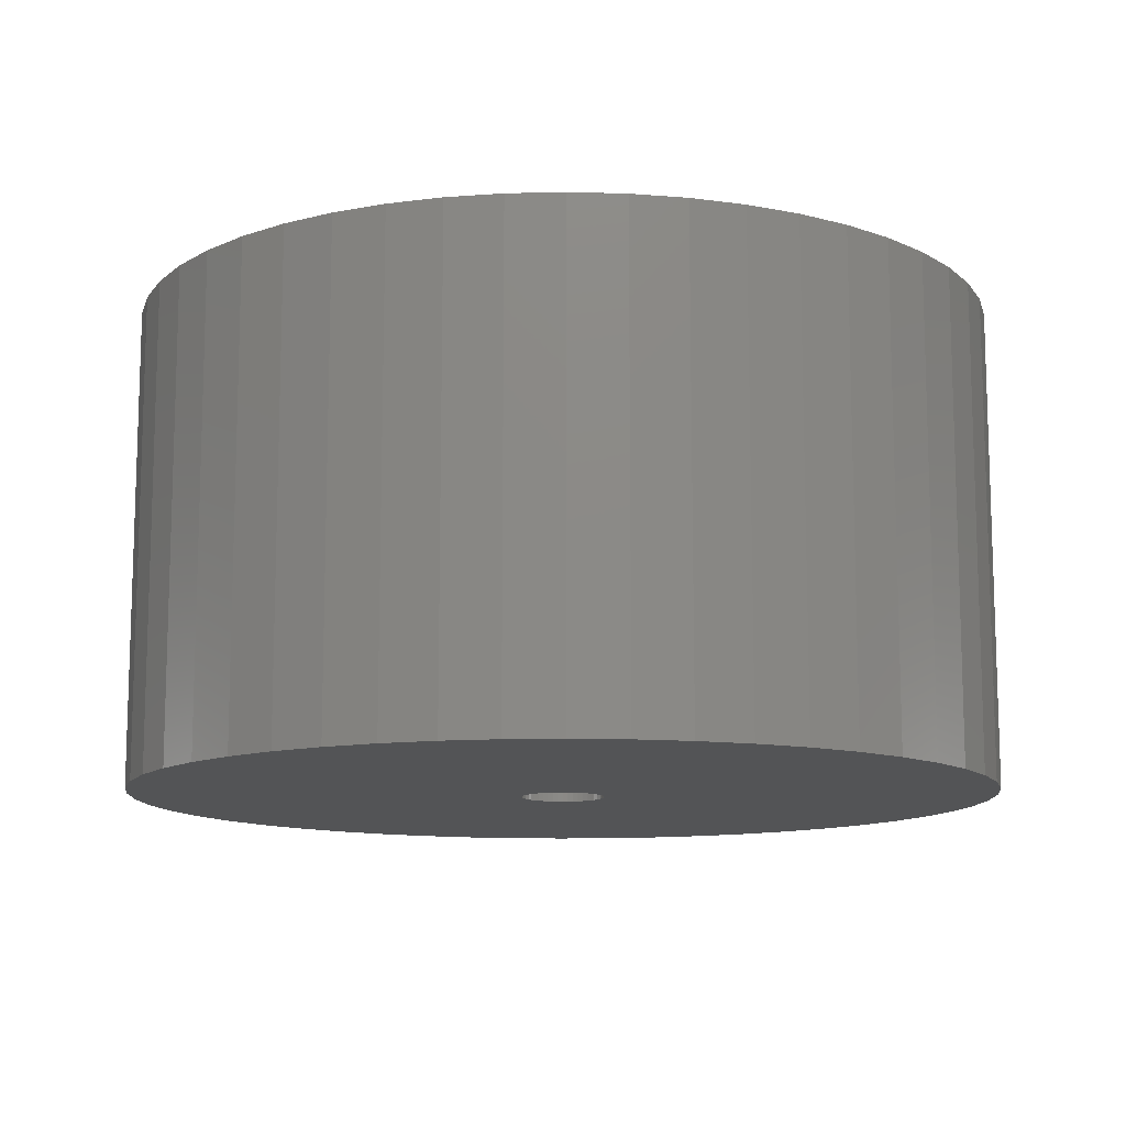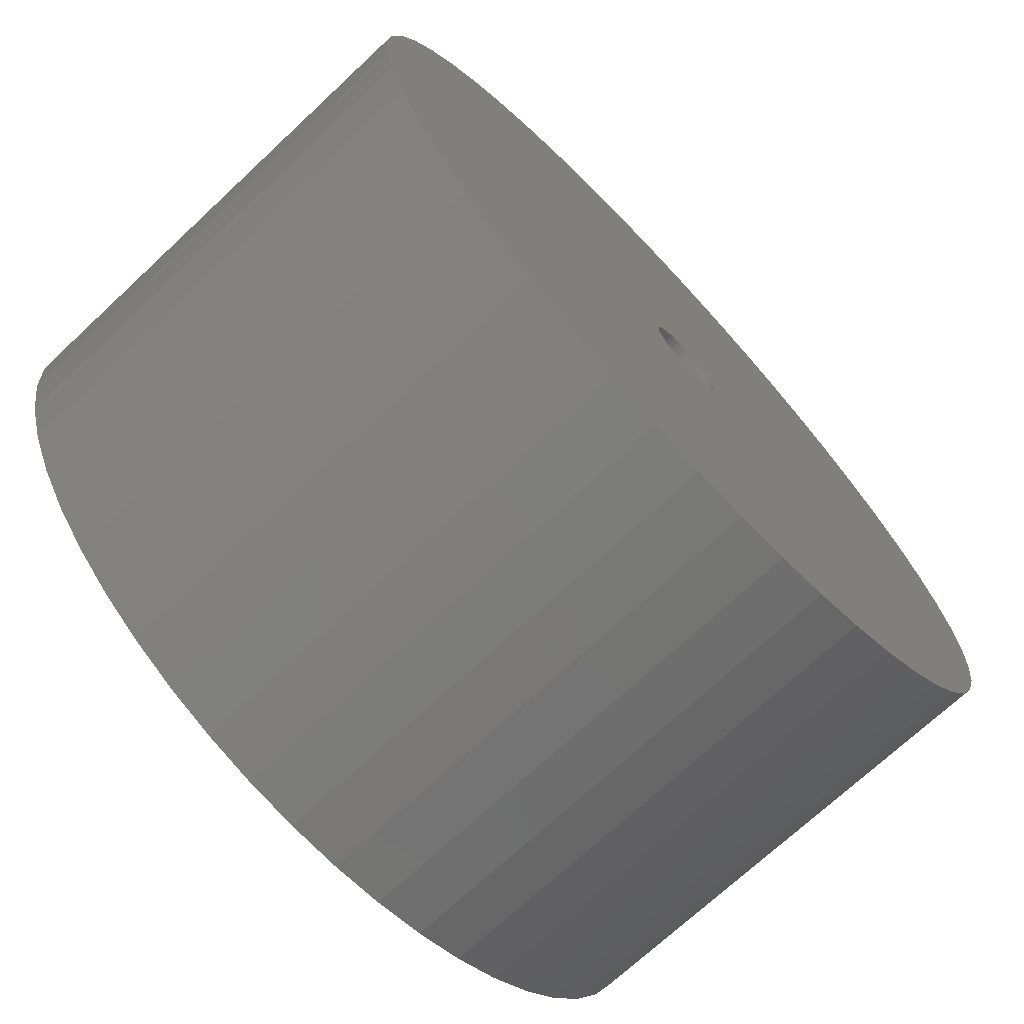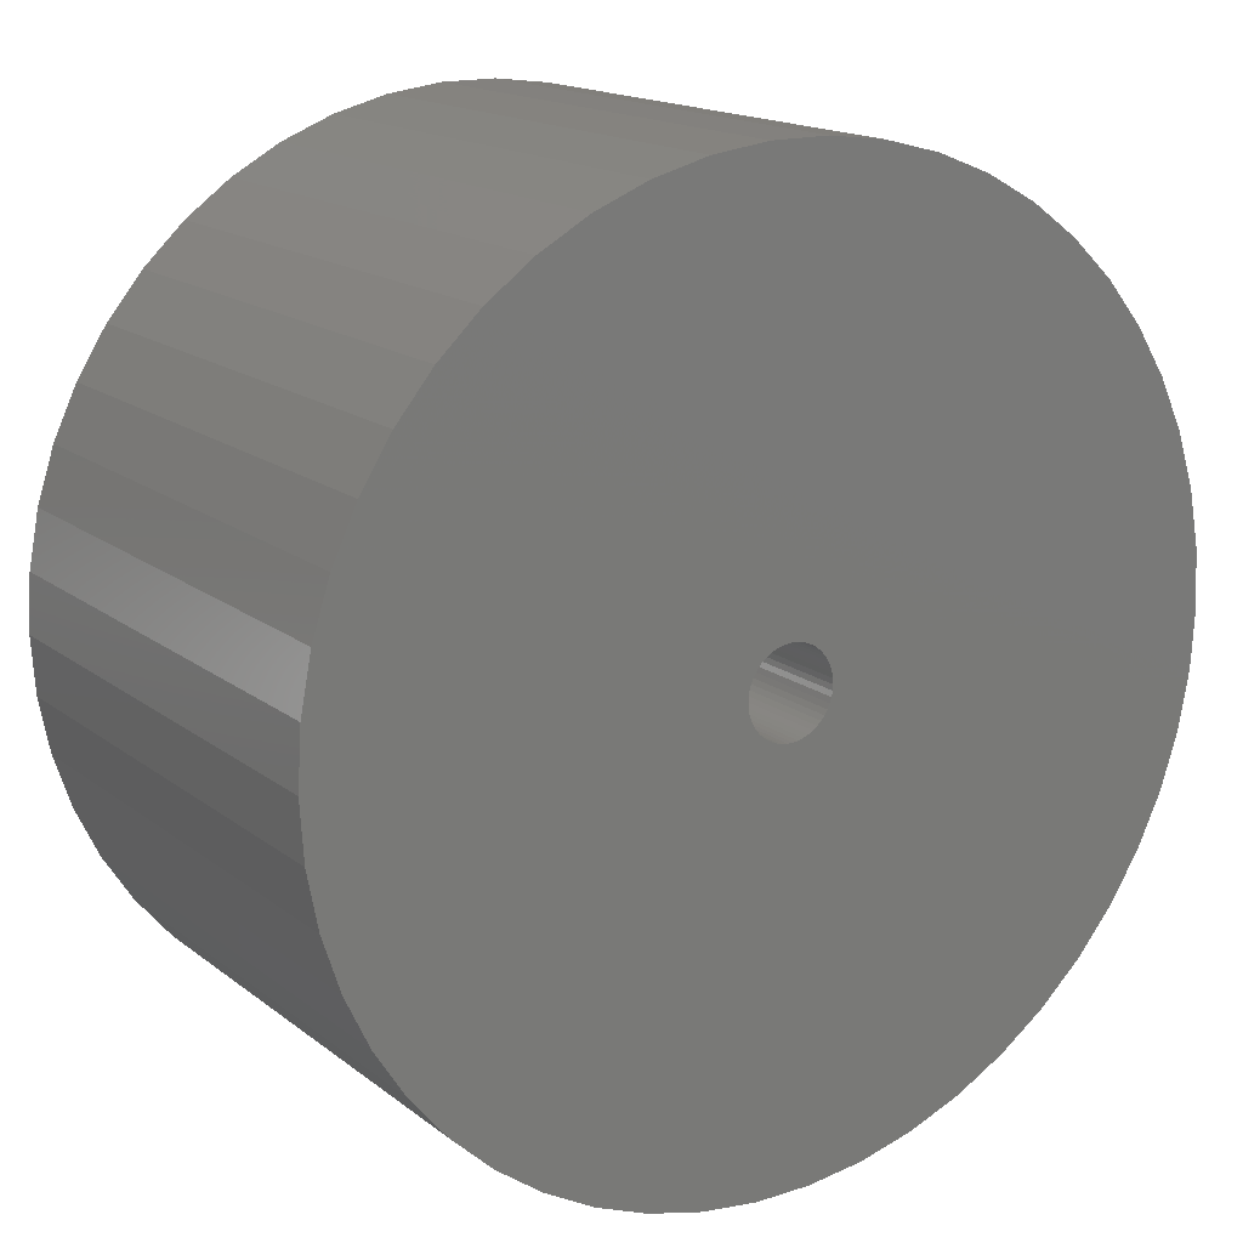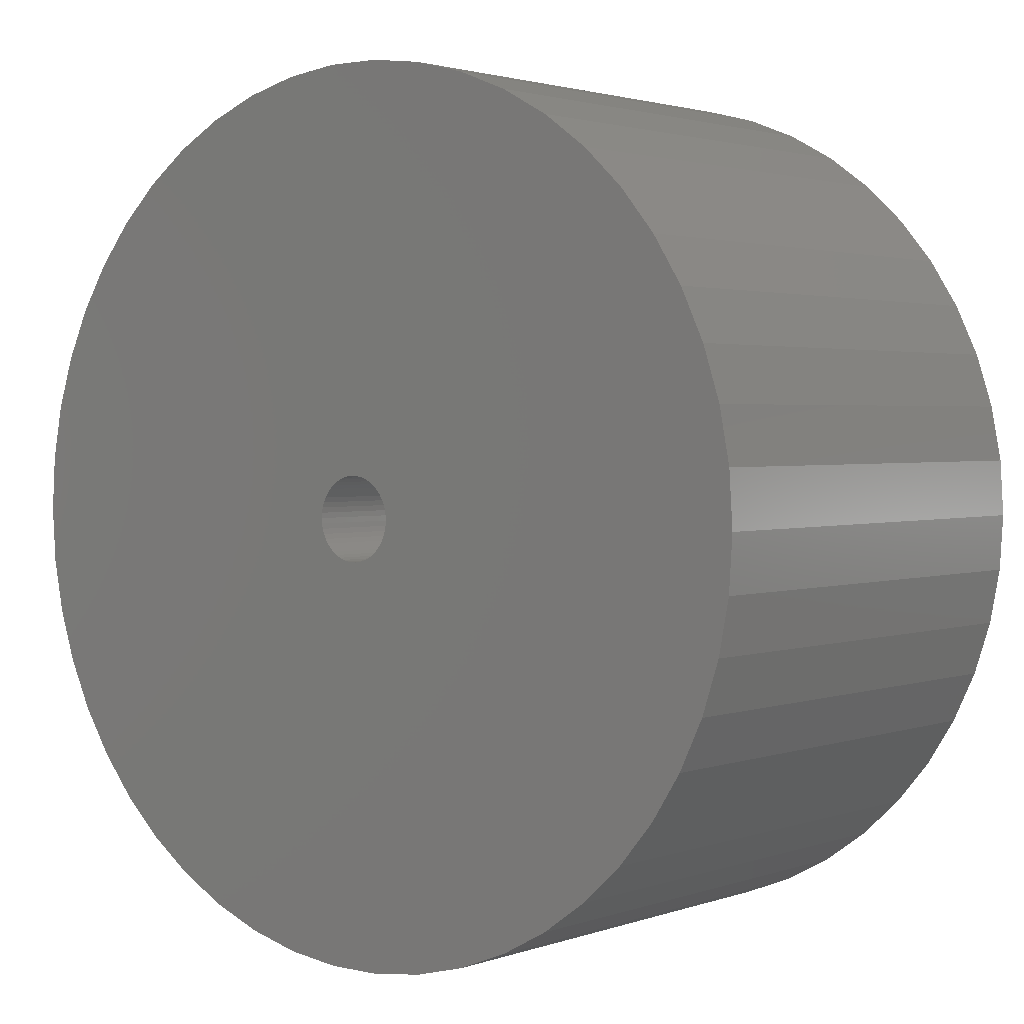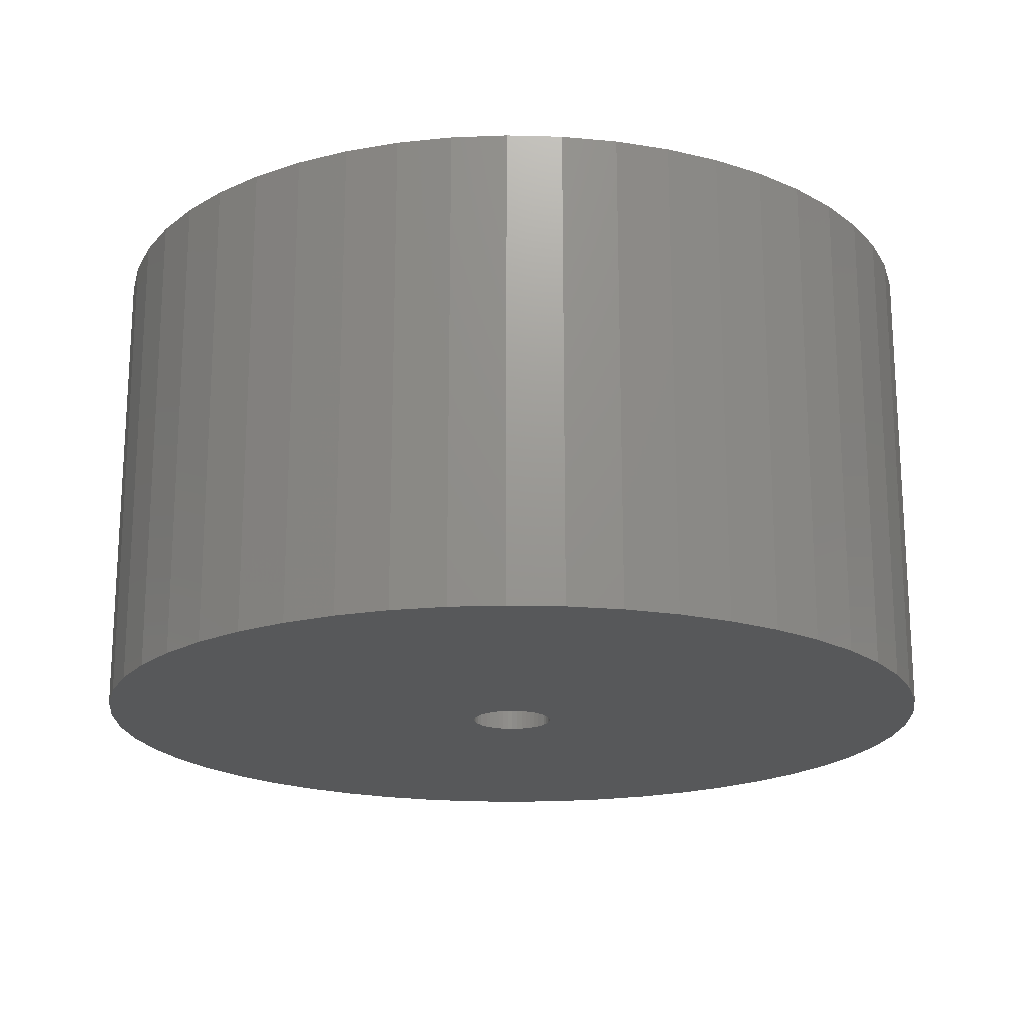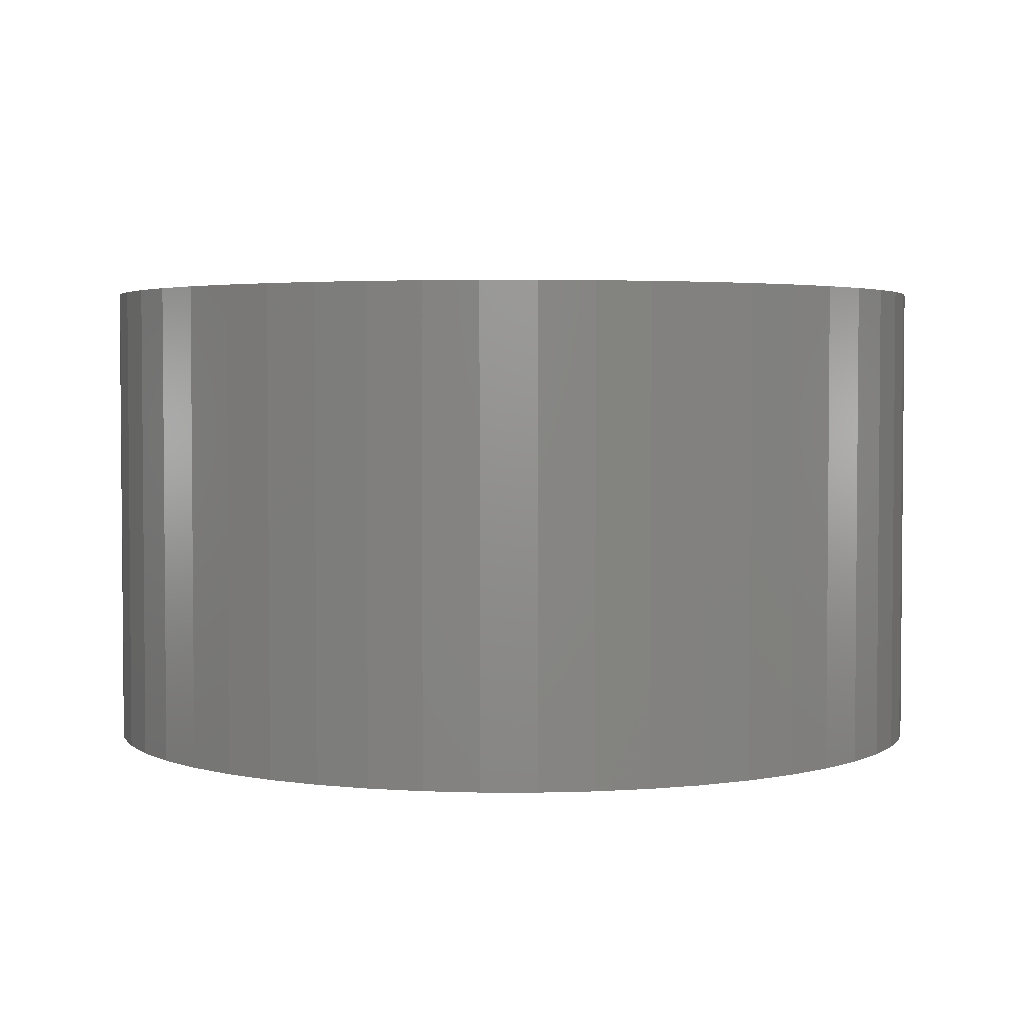
<metadata>
{"format":"stl","ext":"stl","renderer":"f3d","projection":"perspective","resolution":1024,"background":"white","views":[{"elev":-11.8,"azim":75.2,"up":"+Z"},{"elev":-71.1,"azim":133.1,"up":"+Y"},{"elev":16.3,"azim":-33.6,"up":"+Y"},{"elev":2.1,"azim":39.0,"up":"+Y"},{"elev":-19.1,"azim":162.7,"up":"+Z"},{"elev":3.2,"azim":101.2,"up":"+Z"}]}
</metadata>
<code>
# stl→obj: 200 verts, 400 faces
v 16.25 0 9
v 16.12 2.037 -9
v 16.12 2.037 9
v 16.25 0 -9
v -16.25 0 -9
v -16.12 2.037 9
v -16.12 2.037 -9
v -16.25 0 9
v 1.02 16.22 -9
v -1.02 16.22 9
v 1.02 16.22 9
v -1.02 16.22 -9
v -1.02 -16.22 -9
v 1.02 -16.22 9
v -1.02 -16.22 9
v 1.02 -16.22 -9
v 11.85 11.12 -9
v 10.36 12.52 9
v 11.85 11.12 9
v 10.36 12.52 -9
v -10.36 12.52 -9
v -11.85 11.12 9
v -10.36 12.52 9
v -11.85 11.12 -9
v -5.022 15.45 -9
v -6.919 14.7 9
v -5.022 15.45 9
v -6.919 14.7 -9
v 15.11 5.982 9
v 14.24 7.829 -9
v 14.24 7.829 9
v 15.11 5.982 -9
v 15.74 4.041 -9
v 15.74 4.041 9
v 13.15 9.552 -9
v 13.15 9.552 9
v 6.919 14.7 -9
v 5.022 15.45 9
v 6.919 14.7 9
v 5.022 15.45 -9
v 3.045 15.96 9
v 3.045 15.96 -9
v 8.707 13.72 9
v 8.707 13.72 -9
v -15.11 5.982 -9
v -14.24 7.829 9
v -14.24 7.829 -9
v -15.11 5.982 9
v -13.15 9.552 -9
v -13.15 9.552 9
v -15.74 4.041 -9
v -15.74 4.041 9
v -8.707 13.72 9
v -8.707 13.72 -9
v -3.045 15.96 9
v -3.045 15.96 -9
v 3.045 -15.96 9
v 3.045 -15.96 -9
v 1.55 0 9
v 1.538 0.1943 9
v 16.12 -2.037 9
v 1.501 0.3855 9
v 1.538 -0.1943 9
v 1.441 0.5706 9
v 15.74 -4.041 9
v 1.358 0.7467 9
v 1.501 -0.3855 9
v 1.254 0.9111 9
v 15.11 -5.982 9
v 1.13 1.061 9
v 1.441 -0.5706 9
v 0.988 1.194 9
v 14.24 -7.829 9
v 0.8305 1.309 9
v 1.358 -0.7467 9
v 0.66 1.402 9
v 13.15 -9.552 9
v 0.479 1.474 9
v 1.254 -0.9111 9
v 11.85 -11.12 9
v 0.2904 1.523 9
v 0.09732 1.547 9
v -0.09732 1.547 9
v -0.2904 1.523 9
v -0.479 1.474 9
v -0.66 1.402 9
v -0.8305 1.309 9
v -0.988 1.194 9
v -1.13 1.061 9
v -1.254 0.9111 9
v 1.13 -1.061 9
v 10.36 -12.52 9
v 0.988 -1.194 9
v 8.707 -13.72 9
v 0.8305 -1.309 9
v 6.919 -14.7 9
v 0.66 -1.402 9
v 5.022 -15.45 9
v 0.479 -1.474 9
v 0.2904 -1.523 9
v 0.09732 -1.547 9
v -0.09732 -1.547 9
v -0.2904 -1.523 9
v -3.045 -15.96 9
v -0.479 -1.474 9
v -5.022 -15.45 9
v -0.66 -1.402 9
v -6.919 -14.7 9
v -0.8305 -1.309 9
v -8.707 -13.72 9
v -0.988 -1.194 9
v -10.36 -12.52 9
v -1.13 -1.061 9
v -11.85 -11.12 9
v -1.254 -0.9111 9
v -13.15 -9.552 9
v -1.358 -0.7467 9
v -14.24 -7.829 9
v -1.441 -0.5706 9
v -15.11 -5.982 9
v -1.501 -0.3855 9
v -15.74 -4.041 9
v -1.538 -0.1943 9
v -16.12 -2.037 9
v -1.55 0 9
v -1.358 0.7467 9
v -1.441 0.5706 9
v -1.501 0.3855 9
v -1.538 0.1943 9
v 16.12 -2.037 -9
v 15.74 -4.041 -9
v 15.11 -5.982 -9
v -14.24 -7.829 -9
v -15.11 -5.982 -9
v 1.55 0 -9
v 1.538 -0.1943 -9
v 1.501 -0.3855 -9
v 1.538 0.1943 -9
v 1.441 -0.5706 -9
v 14.24 -7.829 -9
v 1.358 -0.7467 -9
v 13.15 -9.552 -9
v 1.501 0.3855 -9
v 1.254 -0.9111 -9
v 11.85 -11.12 -9
v 1.13 -1.061 -9
v 10.36 -12.52 -9
v 1.441 0.5706 -9
v 0.988 -1.194 -9
v 8.707 -13.72 -9
v 0.8305 -1.309 -9
v 6.919 -14.7 -9
v 1.358 0.7467 -9
v 0.66 -1.402 -9
v 5.022 -15.45 -9
v 0.479 -1.474 -9
v 1.254 0.9111 -9
v 0.2904 -1.523 -9
v 0.09732 -1.547 -9
v -0.09732 -1.547 -9
v -0.2904 -1.523 -9
v -3.045 -15.96 -9
v -0.479 -1.474 -9
v -5.022 -15.45 -9
v -0.66 -1.402 -9
v -6.919 -14.7 -9
v -0.8305 -1.309 -9
v -8.707 -13.72 -9
v -0.988 -1.194 -9
v -10.36 -12.52 -9
v -1.13 -1.061 -9
v -11.85 -11.12 -9
v -1.254 -0.9111 -9
v 1.13 1.061 -9
v 0.988 1.194 -9
v 0.8305 1.309 -9
v 0.66 1.402 -9
v 0.479 1.474 -9
v 0.2904 1.523 -9
v 0.09732 1.547 -9
v -0.09732 1.547 -9
v -0.2904 1.523 -9
v -0.479 1.474 -9
v -0.66 1.402 -9
v -0.8305 1.309 -9
v -0.988 1.194 -9
v -1.13 1.061 -9
v -1.254 0.9111 -9
v -1.358 0.7467 -9
v -1.441 0.5706 -9
v -1.501 0.3855 -9
v -1.538 0.1943 -9
v -1.55 0 -9
v -13.15 -9.552 -9
v -1.358 -0.7467 -9
v -1.441 -0.5706 -9
v -1.501 -0.3855 -9
v -15.74 -4.041 -9
v -1.538 -0.1943 -9
v -16.12 -2.037 -9
f 1 2 3
f 2 1 4
f 5 6 7
f 6 5 8
f 9 10 11
f 10 9 12
f 13 14 15
f 14 13 16
f 17 18 19
f 18 17 20
f 21 22 23
f 22 21 24
f 25 26 27
f 26 25 28
f 29 30 31
f 30 29 32
f 3 33 34
f 33 3 2
f 31 35 36
f 35 31 30
f 37 38 39
f 38 37 40
f 40 41 38
f 41 40 42
f 20 43 18
f 43 20 44
f 45 46 47
f 46 45 48
f 49 22 24
f 22 49 50
f 51 48 45
f 48 51 52
f 28 53 26
f 53 28 54
f 12 55 10
f 55 12 56
f 16 57 14
f 57 16 58
f 34 32 29
f 32 34 33
f 36 17 19
f 17 36 35
f 42 11 41
f 11 42 9
f 44 39 43
f 39 44 37
f 47 50 49
f 50 47 46
f 7 52 51
f 52 7 6
f 59 1 3
f 60 3 34
f 1 59 61
f 62 34 29
f 63 61 59
f 64 29 31
f 61 63 65
f 66 31 36
f 67 65 63
f 68 36 19
f 65 67 69
f 70 19 18
f 71 69 67
f 72 18 43
f 69 71 73
f 74 43 39
f 75 73 71
f 76 39 38
f 73 75 77
f 78 38 41
f 79 77 75
f 77 79 80
f 3 60 59
f 34 62 60
f 29 64 62
f 31 66 64
f 36 68 66
f 19 70 68
f 81 41 11
f 18 72 70
f 43 74 72
f 39 76 74
f 38 78 76
f 41 81 78
f 11 82 81
f 11 83 82
f 10 83 11
f 83 10 84
f 55 84 10
f 84 55 85
f 27 85 55
f 85 27 86
f 26 86 27
f 86 26 87
f 53 87 26
f 87 53 88
f 23 88 53
f 88 23 89
f 22 89 23
f 89 22 90
f 91 80 79
f 80 91 92
f 93 92 91
f 92 93 94
f 95 94 93
f 94 95 96
f 97 96 95
f 96 97 98
f 99 98 97
f 98 99 57
f 100 57 99
f 57 100 14
f 101 14 100
f 102 14 101
f 15 102 103
f 104 103 105
f 106 105 107
f 108 107 109
f 110 109 111
f 102 15 14
f 112 111 113
f 114 113 115
f 116 115 117
f 118 117 119
f 120 119 121
f 122 121 123
f 124 123 125
f 50 90 22
f 103 104 15
f 90 50 126
f 105 106 104
f 46 126 50
f 107 108 106
f 126 46 127
f 109 110 108
f 48 127 46
f 111 112 110
f 127 48 128
f 113 114 112
f 52 128 48
f 115 116 114
f 128 52 129
f 117 118 116
f 6 129 52
f 119 120 118
f 129 6 125
f 121 122 120
f 8 125 6
f 123 124 122
f 125 8 124
f 54 23 53
f 23 54 21
f 56 27 55
f 27 56 25
f 61 4 1
f 4 61 130
f 69 131 65
f 131 69 132
f 65 130 61
f 130 65 131
f 133 120 134
f 120 133 118
f 135 4 130
f 136 130 131
f 4 135 2
f 137 131 132
f 138 2 135
f 139 132 140
f 2 138 33
f 141 140 142
f 143 33 138
f 144 142 145
f 33 143 32
f 146 145 147
f 148 32 143
f 149 147 150
f 32 148 30
f 151 150 152
f 153 30 148
f 154 152 155
f 30 153 35
f 156 155 58
f 157 35 153
f 35 157 17
f 130 136 135
f 131 137 136
f 132 139 137
f 140 141 139
f 142 144 141
f 145 146 144
f 158 58 16
f 147 149 146
f 150 151 149
f 152 154 151
f 155 156 154
f 58 158 156
f 16 159 158
f 16 160 159
f 13 160 16
f 160 13 161
f 162 161 13
f 161 162 163
f 164 163 162
f 163 164 165
f 166 165 164
f 165 166 167
f 168 167 166
f 167 168 169
f 170 169 168
f 169 170 171
f 172 171 170
f 171 172 173
f 174 17 157
f 17 174 20
f 175 20 174
f 20 175 44
f 176 44 175
f 44 176 37
f 177 37 176
f 37 177 40
f 178 40 177
f 40 178 42
f 179 42 178
f 42 179 9
f 180 9 179
f 181 9 180
f 12 181 182
f 56 182 183
f 25 183 184
f 28 184 185
f 54 185 186
f 181 12 9
f 21 186 187
f 24 187 188
f 49 188 189
f 47 189 190
f 45 190 191
f 51 191 192
f 7 192 193
f 194 173 172
f 182 56 12
f 173 194 195
f 183 25 56
f 133 195 194
f 184 28 25
f 195 133 196
f 185 54 28
f 134 196 133
f 186 21 54
f 196 134 197
f 187 24 21
f 198 197 134
f 188 49 24
f 197 198 199
f 189 47 49
f 200 199 198
f 190 45 47
f 199 200 193
f 191 51 45
f 5 193 200
f 192 7 51
f 193 5 7
f 150 92 94
f 92 150 147
f 134 122 198
f 122 134 120
f 147 80 92
f 80 147 145
f 152 94 96
f 94 152 150
f 155 96 98
f 96 155 152
f 58 98 57
f 98 58 155
f 73 132 69
f 132 73 140
f 77 140 73
f 140 77 142
f 166 106 108
f 106 166 164
f 164 104 106
f 104 164 162
f 172 116 194
f 116 172 114
f 172 112 114
f 112 172 170
f 198 124 200
f 124 198 122
f 200 8 5
f 8 200 124
f 80 142 77
f 142 80 145
f 168 108 110
f 108 168 166
f 170 110 112
f 110 170 168
f 162 15 104
f 15 162 13
f 194 118 133
f 118 194 116
f 148 66 153
f 66 148 64
f 128 190 127
f 190 128 191
f 153 68 157
f 68 153 66
f 178 76 78
f 76 178 177
f 184 85 86
f 85 184 183
f 127 189 126
f 189 127 190
f 137 63 136
f 63 137 67
f 176 72 74
f 72 176 175
f 90 187 89
f 187 90 188
f 185 86 87
f 86 185 184
f 183 84 85
f 84 183 182
f 135 60 138
f 60 135 59
f 139 67 137
f 67 139 71
f 169 113 111
f 113 169 171
f 117 196 119
f 196 117 195
f 158 101 100
f 101 158 159
f 149 95 93
f 95 149 151
f 143 64 148
f 64 143 62
f 175 70 72
f 70 175 174
f 181 82 83
f 82 181 180
f 179 78 81
f 78 179 178
f 177 74 76
f 74 177 176
f 125 192 129
f 192 125 193
f 126 188 90
f 188 126 189
f 182 83 84
f 83 182 181
f 186 87 88
f 87 186 185
f 187 88 89
f 88 187 186
f 136 59 135
f 59 136 63
f 144 75 141
f 75 144 79
f 113 173 115
f 173 113 171
f 156 100 99
f 100 156 158
f 138 62 143
f 62 138 60
f 157 70 174
f 70 157 68
f 180 81 82
f 81 180 179
f 129 191 128
f 191 129 192
f 141 71 139
f 71 141 75
f 163 107 105
f 107 163 165
f 161 105 103
f 105 161 163
f 160 103 102
f 103 160 161
f 123 193 125
f 193 123 199
f 119 197 121
f 197 119 196
f 151 97 95
f 97 151 154
f 146 79 144
f 79 146 91
f 159 102 101
f 102 159 160
f 165 109 107
f 109 165 167
f 121 199 123
f 199 121 197
f 115 195 117
f 195 115 173
f 154 99 97
f 99 154 156
f 146 93 91
f 93 146 149
f 167 111 109
f 111 167 169

</code>
